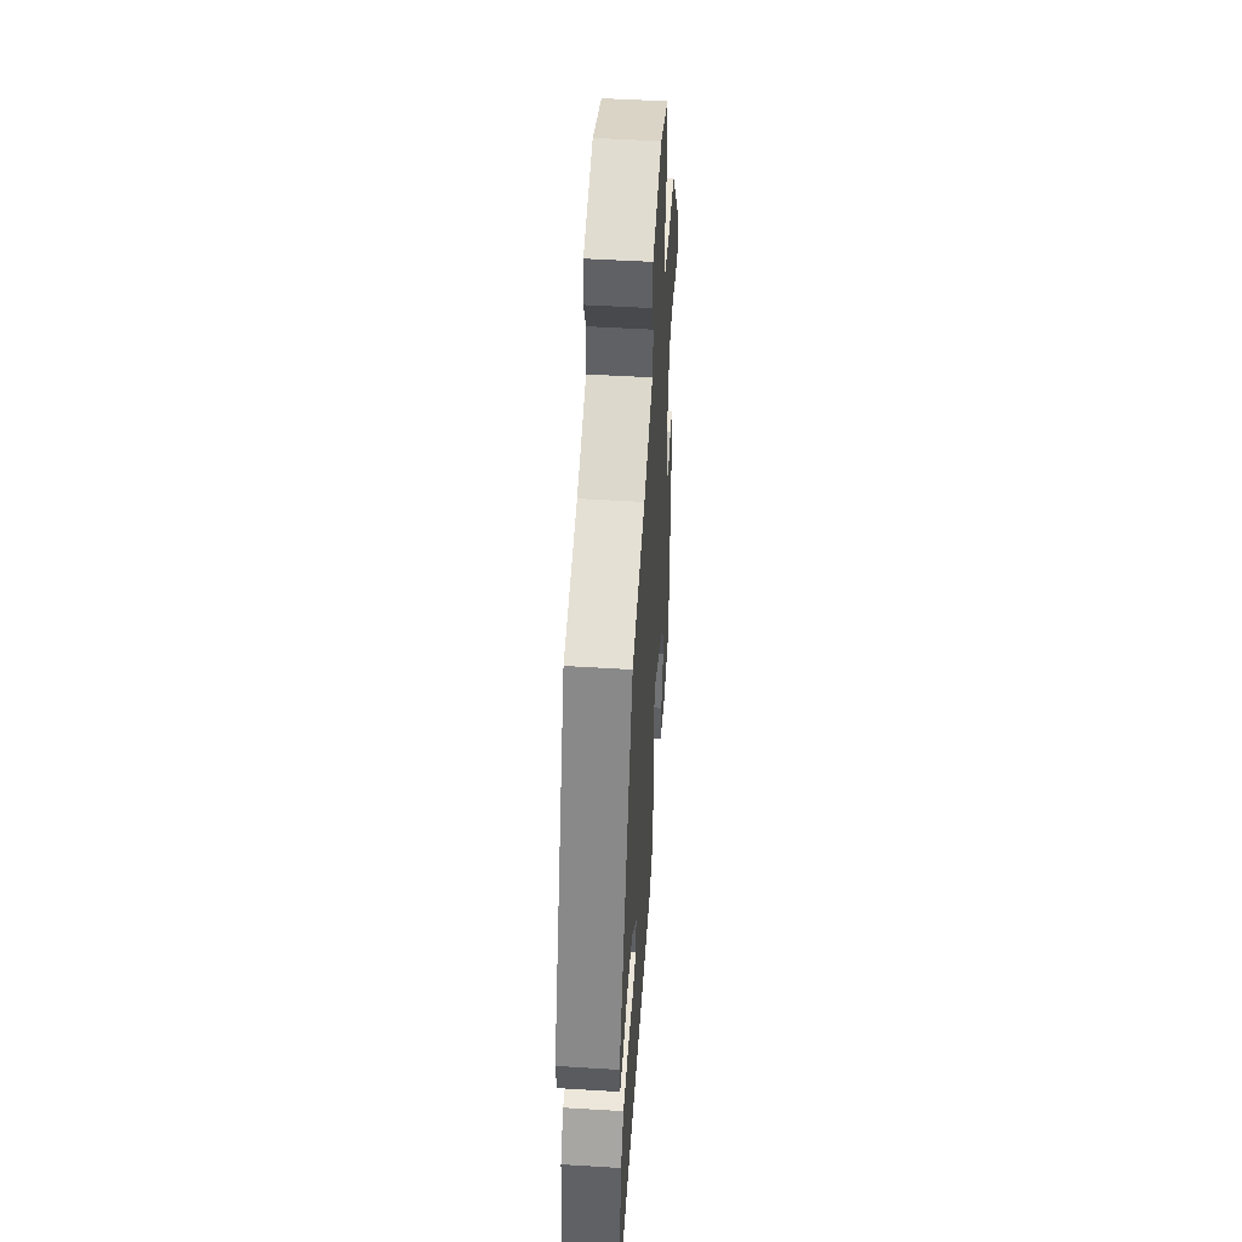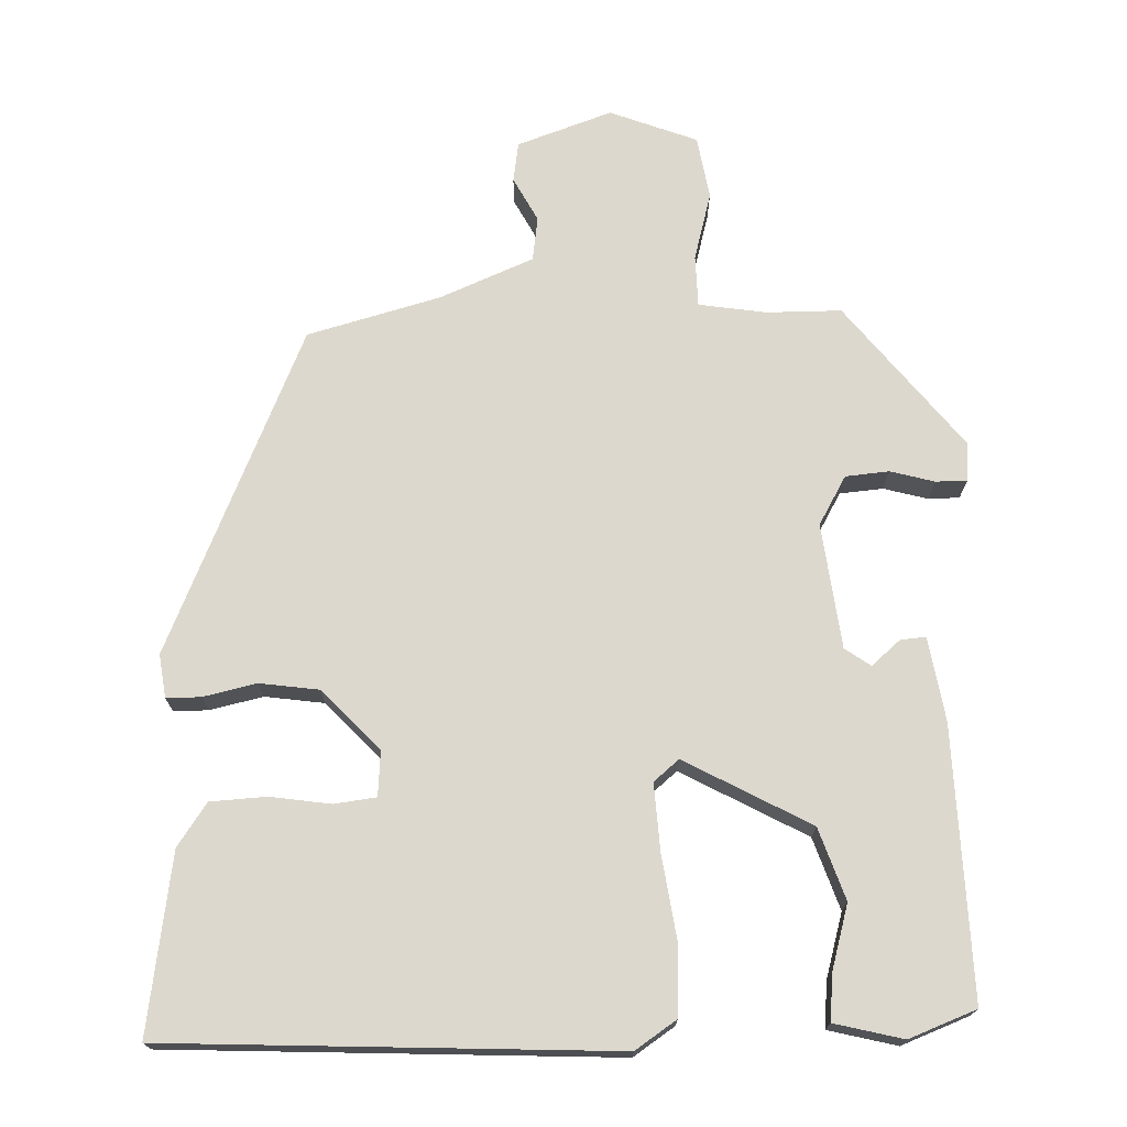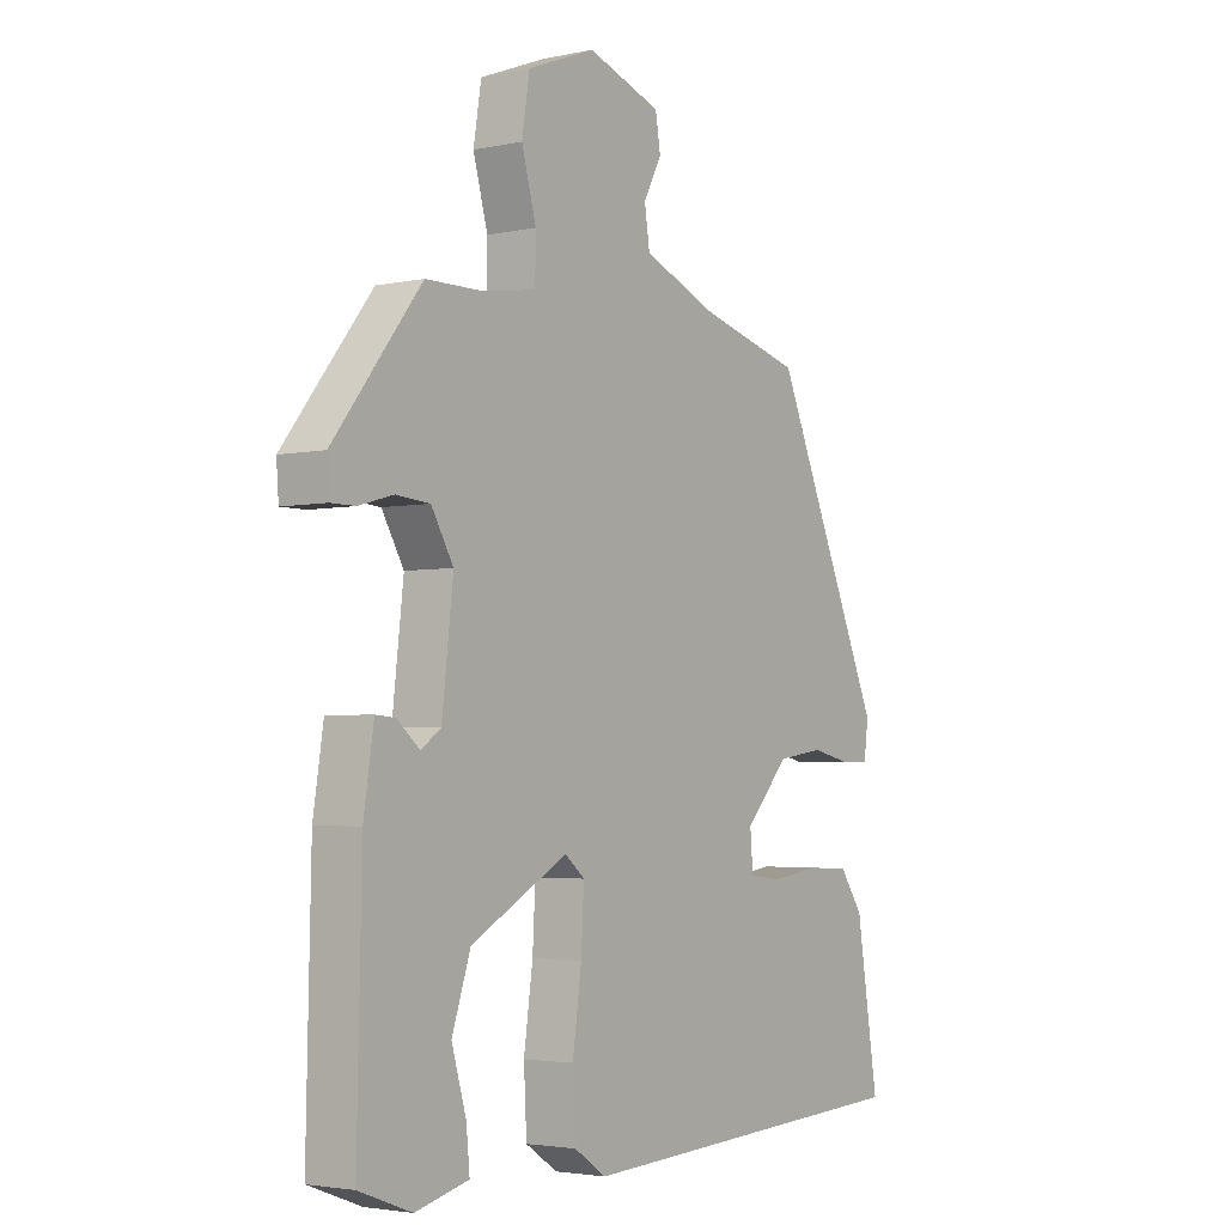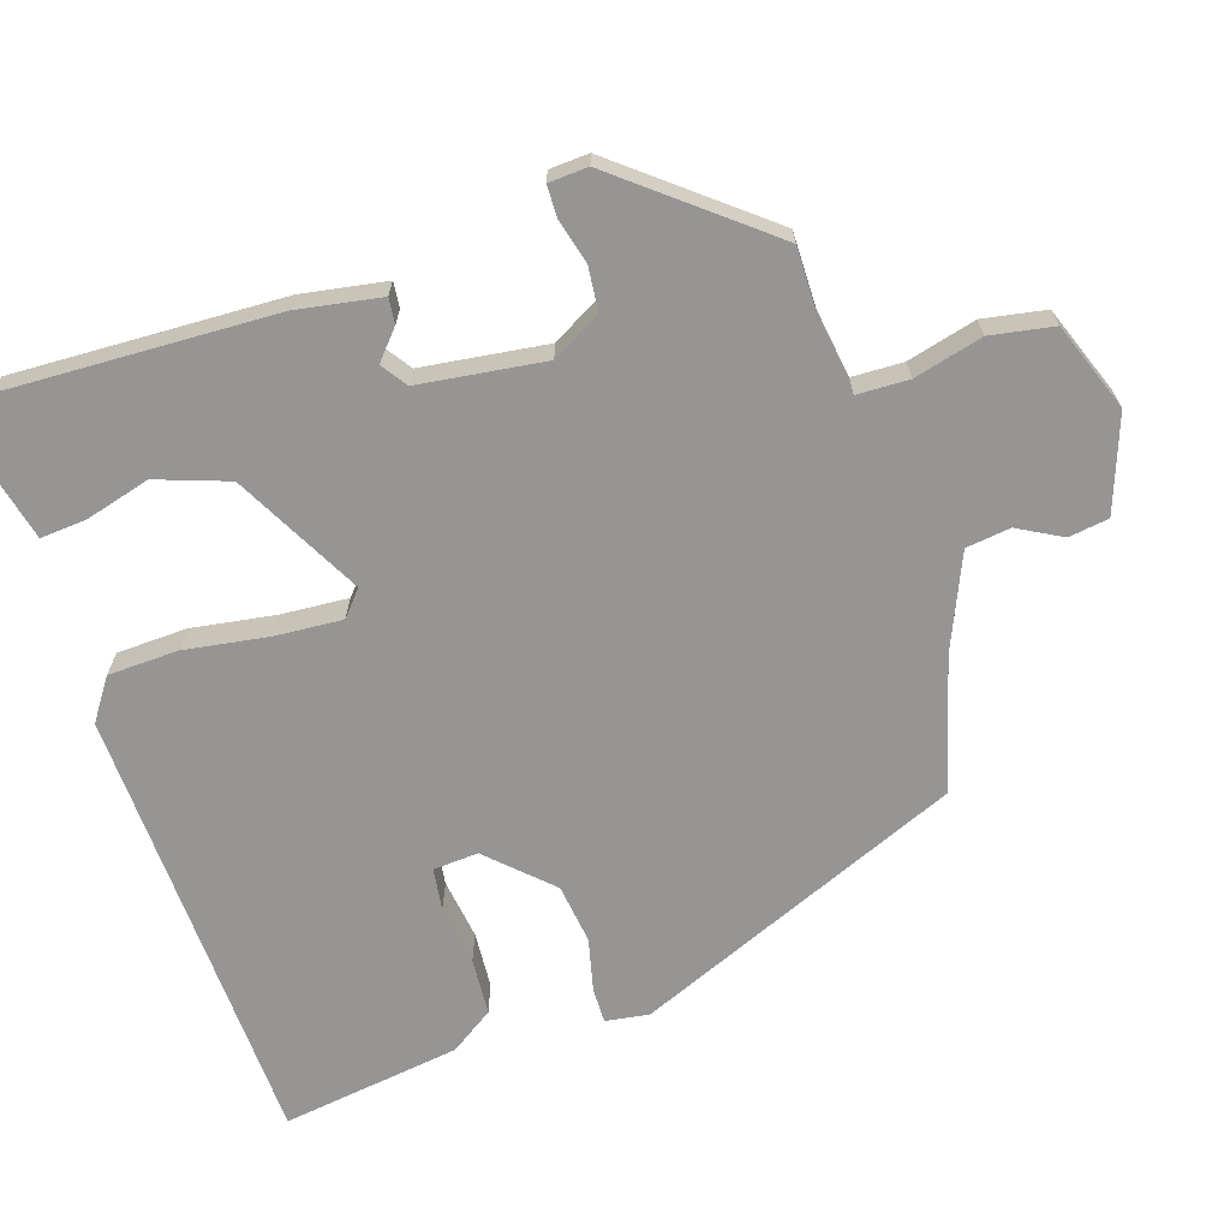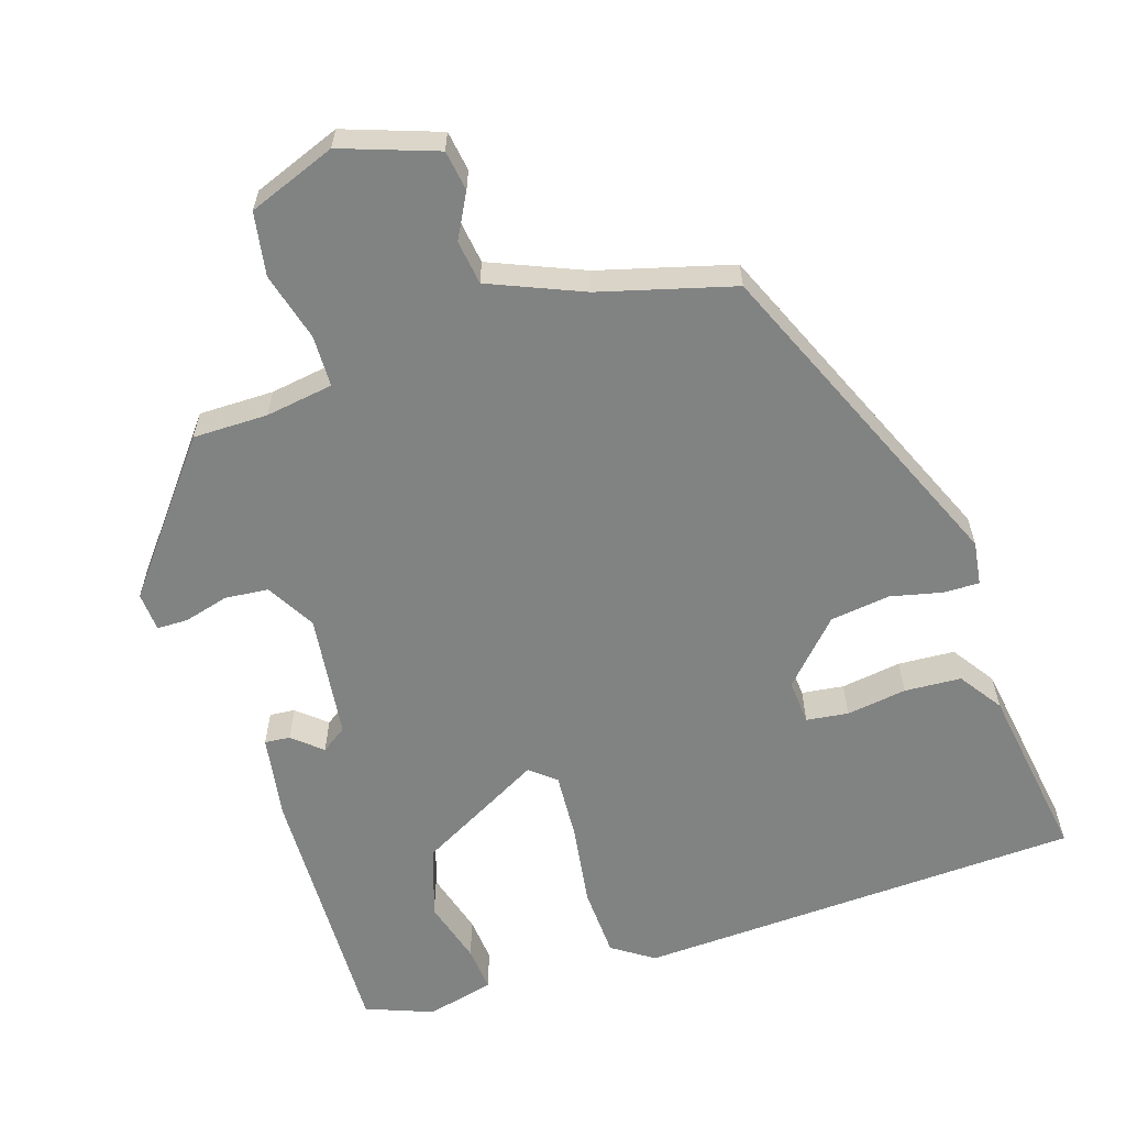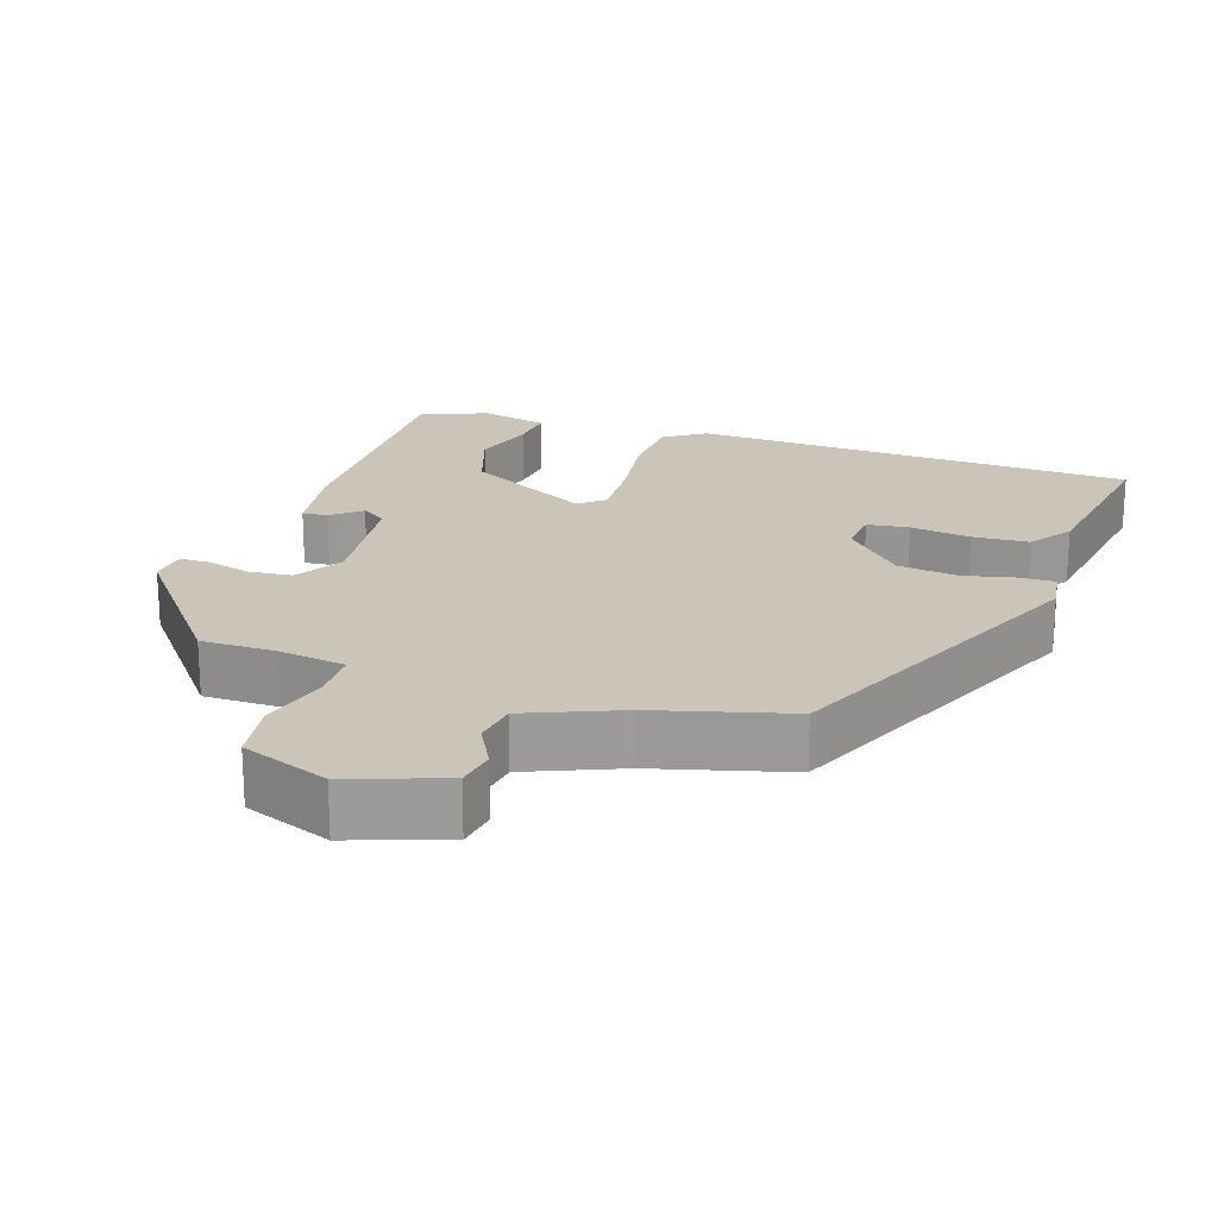
<metadata>
{"format":"obj","ext":"obj","renderer":"f3d","projection":"perspective","resolution":1024,"background":"white","views":[{"elev":50.0,"azim":93.9,"up":"+Z"},{"elev":72.3,"azim":177.9,"up":"+Y"},{"elev":-3.3,"azim":-54.3,"up":"+Z"},{"elev":-67.6,"azim":-72.9,"up":"+Y"},{"elev":-60.6,"azim":17.4,"up":"+Y"},{"elev":20.5,"azim":18.2,"up":"+Y"}]}
</metadata>
<code>
v 0.343 0.07 0.449
v 0.539 0.07 0.001
v 0.531 0.07 -0.059
v 0.483 0.07 -0.059
v 0.41 0.07 -0.043
v 0.328 0.07 -0.055
v 0.25 0.07 -0.139
v 0.255 0.07 -0.201
v 0.313 0.07 -0.208
v 0.396 0.07 -0.195
v 0.474 0.07 -0.199
v 0.515 0.07 -0.258
v 0.554 0.07 -0.504
v -0.061 0.07 -0.537
v -0.118 0.07 -0.499
v -0.123 0.07 -0.402
v -0.107 0.07 -0.287
v -0.102 0.07 -0.194
v -0.137 0.07 -0.165
v -0.309 0.07 -0.26
v -0.342 0.07 -0.359
v -0.316 0.07 -0.448
v -0.31 0.07 -0.511
v -0.404 0.07 -0.535
v -0.497 0.07 -0.5
v -0.489 0.07 -0.128
v -0.471 0.07 -0.012
v -0.436 0.07 -0.015
v -0.396 0.07 -0.049
v -0.361 0.07 -0.024
v -0.341 0.07 0.149
v -0.38 0.07 0.216
v -0.44 0.07 0.221
v -0.501 0.07 0.204
v -0.544 0.07 0.204
v -0.548 0.07 0.258
v -0.392 0.07 0.458
v -0.289 0.07 0.459
v -0.196 0.07 0.474
v -0.195 0.07 0.545
v -0.221 0.07 0.639
v -0.207 0.07 0.726
v -0.087 0.07 0.773
v 0.044 0.07 0.728
v 0.053 0.07 0.673
v 0.021 0.07 0.612
v 0.03 0.07 0.551
v 0.159 0.07 0.498
v 0.343 0 0.449
v 0.539 0 0.001
v 0.531 0 -0.059
v 0.483 0 -0.059
v 0.41 0 -0.043
v 0.328 0 -0.055
v 0.25 0 -0.139
v 0.255 0 -0.201
v 0.313 0 -0.208
v 0.396 0 -0.195
v 0.474 0 -0.199
v 0.515 0 -0.258
v 0.554 0 -0.504
v -0.061 0 -0.537
v -0.118 0 -0.499
v -0.123 0 -0.402
v -0.107 0 -0.287
v -0.102 0 -0.194
v -0.137 0 -0.165
v -0.309 0 -0.26
v -0.342 0 -0.359
v -0.316 0 -0.448
v -0.31 0 -0.511
v -0.404 0 -0.535
v -0.497 0 -0.5
v -0.489 0 -0.128
v -0.471 0 -0.012
v -0.436 0 -0.015
v -0.396 0 -0.049
v -0.361 0 -0.024
v -0.341 0 0.149
v -0.38 0 0.216
v -0.44 0 0.221
v -0.501 0 0.204
v -0.544 0 0.204
v -0.548 0 0.258
v -0.392 0 0.458
v -0.289 0 0.459
v -0.196 0 0.474
v -0.195 0 0.545
v -0.221 0 0.639
v -0.207 0 0.726
v -0.087 0 0.773
v 0.044 0 0.728
v 0.053 0 0.673
v 0.021 0 0.612
v 0.03 0 0.551
v 0.159 0 0.498
f 43 44 45 46
f 43 46 47
f 40 41 42 43
f 39 40 43 47
f 35 36 37 38
f 33 34 35 38
f 32 33 38 39
f 31 32 39 47
f 26 27 28 29
f 26 29 30
f 25 26 30
f 24 25 30
f 21 22 23 24
f 20 21 24 30
f 19 20 30 31
f 14 15 16 17
f 14 17 18
f 13 14 18
f 9 10 11 12
f 8 9 12 13
f 2 3 4 5
f 48 1 2 5
f 48 5 6
f 47 48 6 7
f 31 47 7 8
f 18 19 31
f 8 13 18 31
f 94 93 92 91
f 95 94 91
f 91 90 89 88
f 95 91 88 87
f 86 85 84 83
f 86 83 82 81
f 87 86 81 80
f 95 87 80 79
f 77 76 75 74
f 78 77 74
f 78 74 73
f 78 73 72
f 72 71 70 69
f 78 72 69 68
f 79 78 68 67
f 65 64 63 62
f 66 65 62
f 66 62 61
f 60 59 58 57
f 61 60 57 56
f 53 52 51 50
f 53 50 49 96
f 54 53 96
f 55 54 96 95
f 56 55 95 79
f 79 67 66
f 79 66 61 56
f 1 49 50 2
f 2 50 51 3
f 3 51 52 4
f 4 52 53 5
f 5 53 54 6
f 6 54 55 7
f 7 55 56 8
f 8 56 57 9
f 9 57 58 10
f 10 58 59 11
f 11 59 60 12
f 12 60 61 13
f 13 61 62 14
f 14 62 63 15
f 15 63 64 16
f 16 64 65 17
f 17 65 66 18
f 18 66 67 19
f 19 67 68 20
f 20 68 69 21
f 21 69 70 22
f 22 70 71 23
f 23 71 72 24
f 24 72 73 25
f 25 73 74 26
f 26 74 75 27
f 27 75 76 28
f 28 76 77 29
f 29 77 78 30
f 30 78 79 31
f 31 79 80 32
f 32 80 81 33
f 33 81 82 34
f 34 82 83 35
f 35 83 84 36
f 36 84 85 37
f 37 85 86 38
f 38 86 87 39
f 39 87 88 40
f 40 88 89 41
f 41 89 90 42
f 42 90 91 43
f 43 91 92 44
f 44 92 93 45
f 45 93 94 46
f 46 94 95 47
f 47 95 96 48
f 48 96 49 1

</code>
